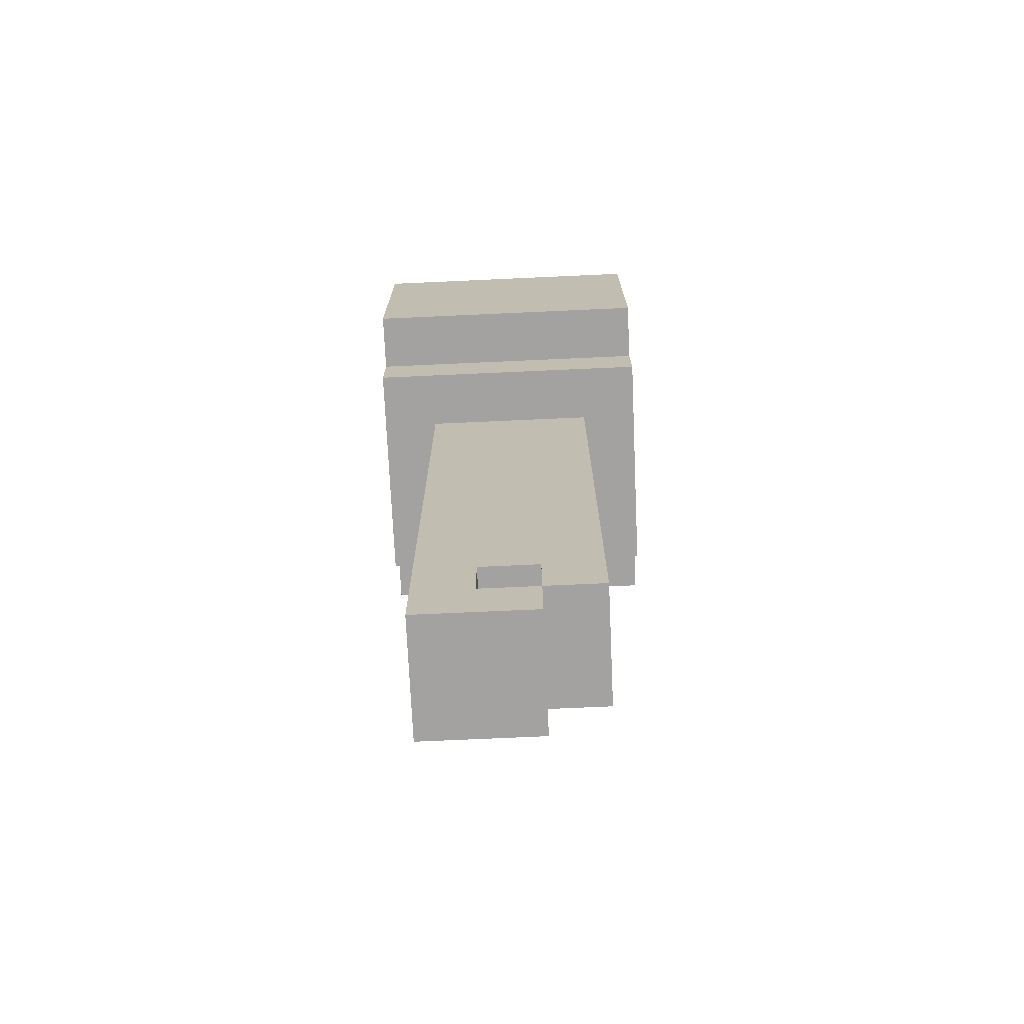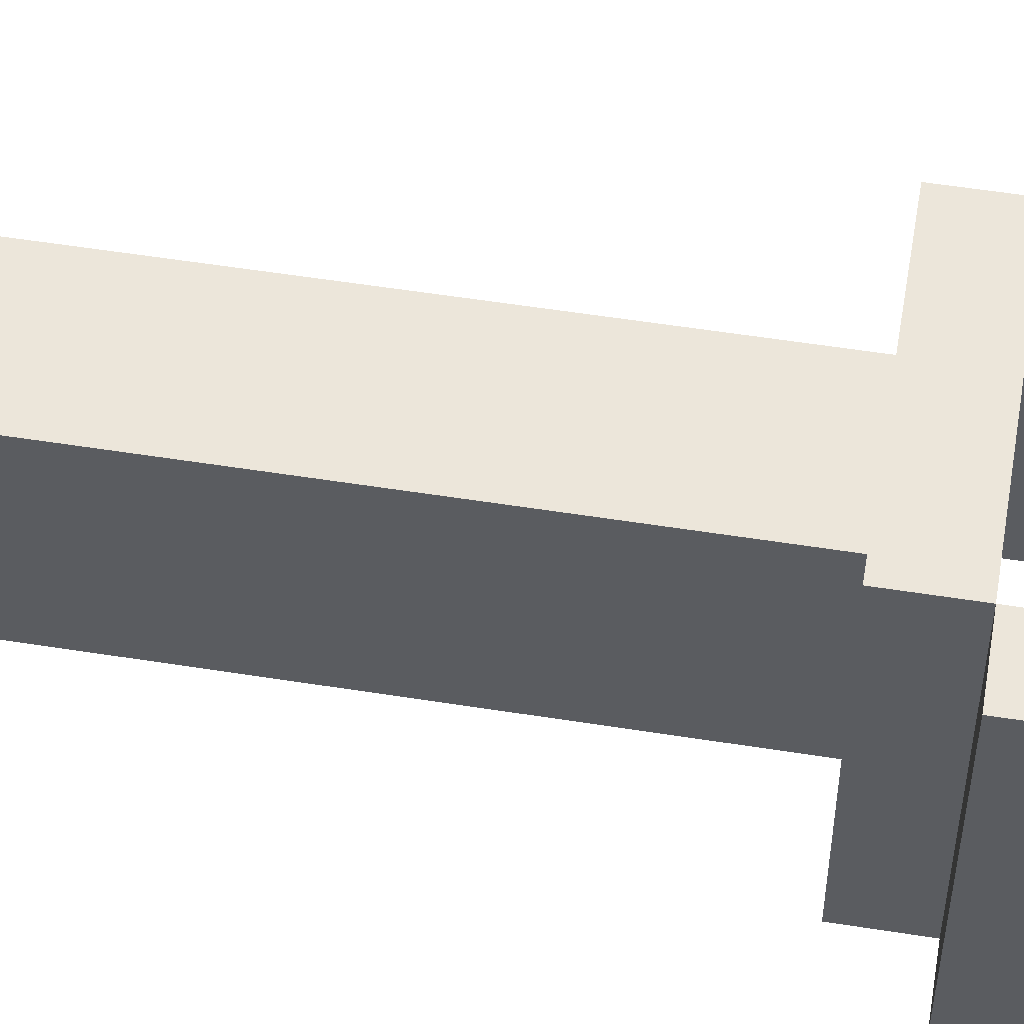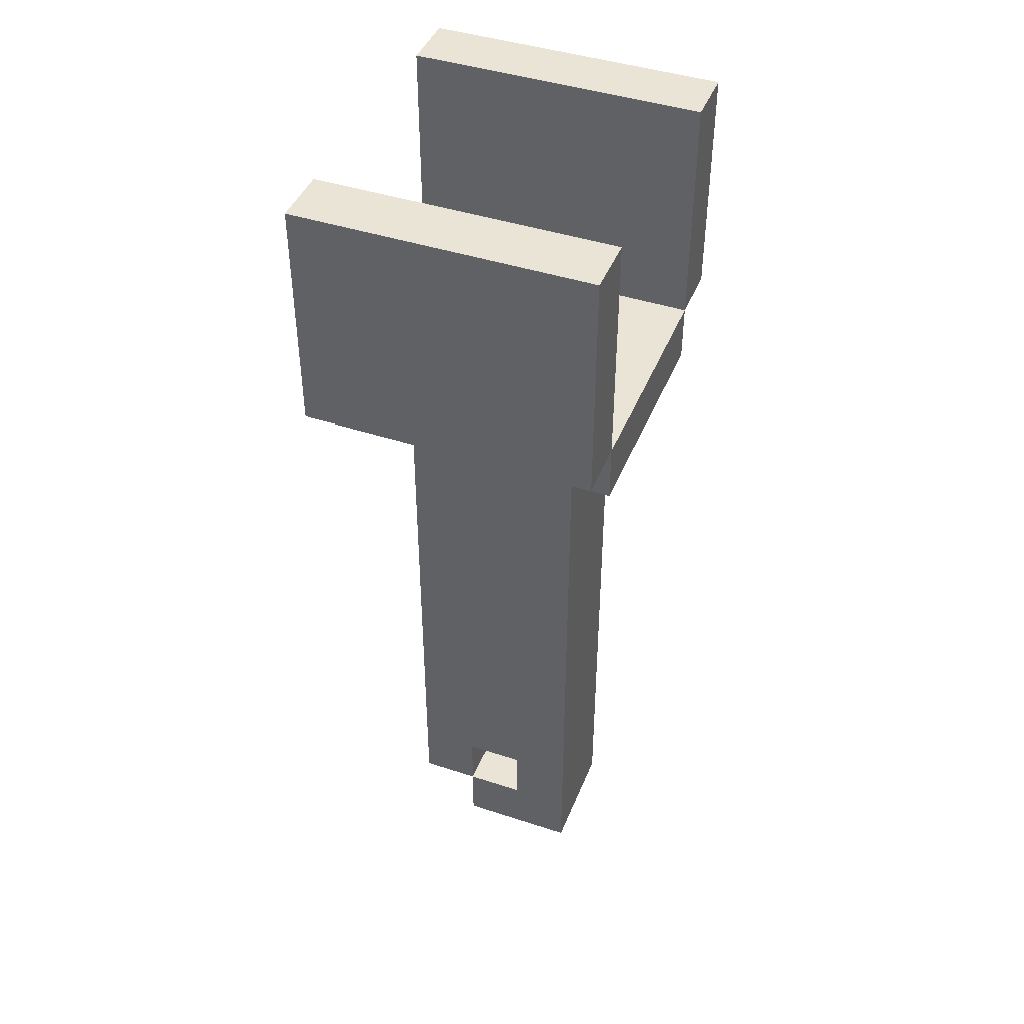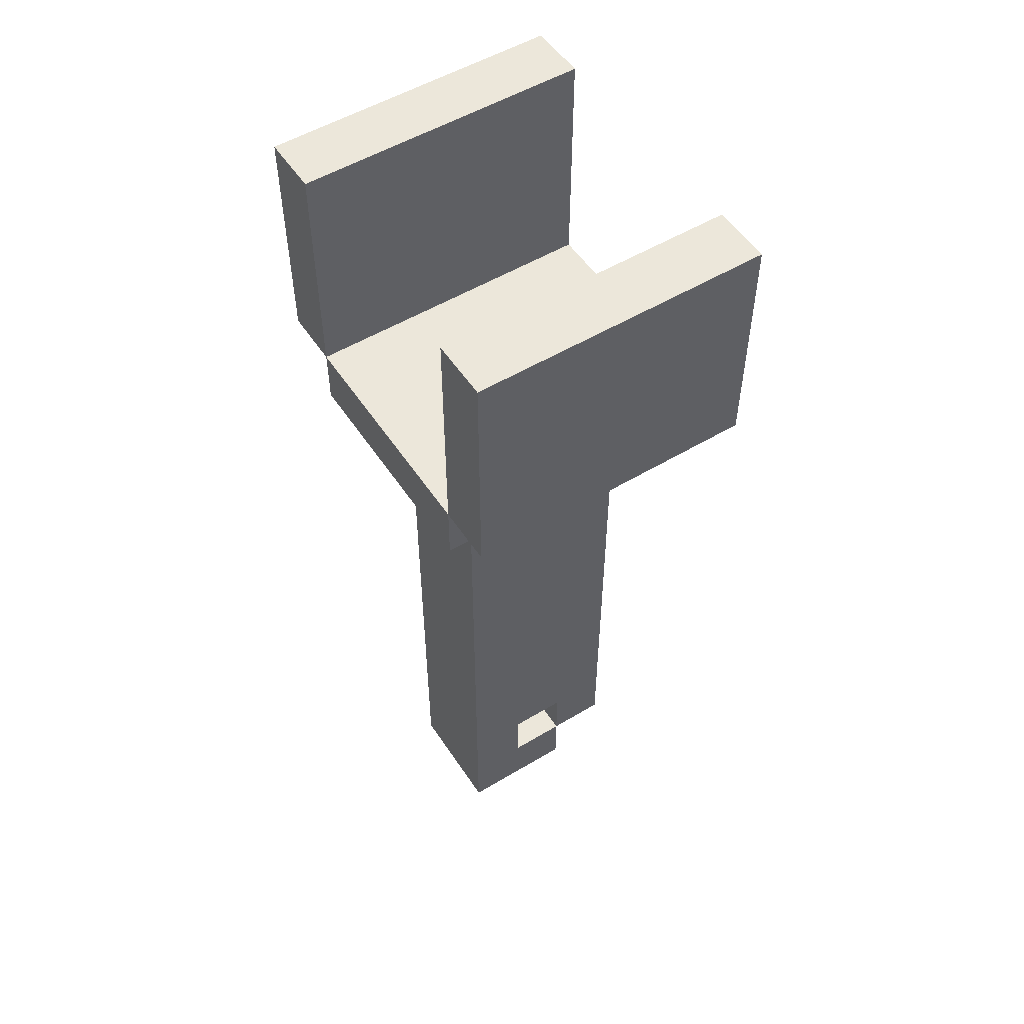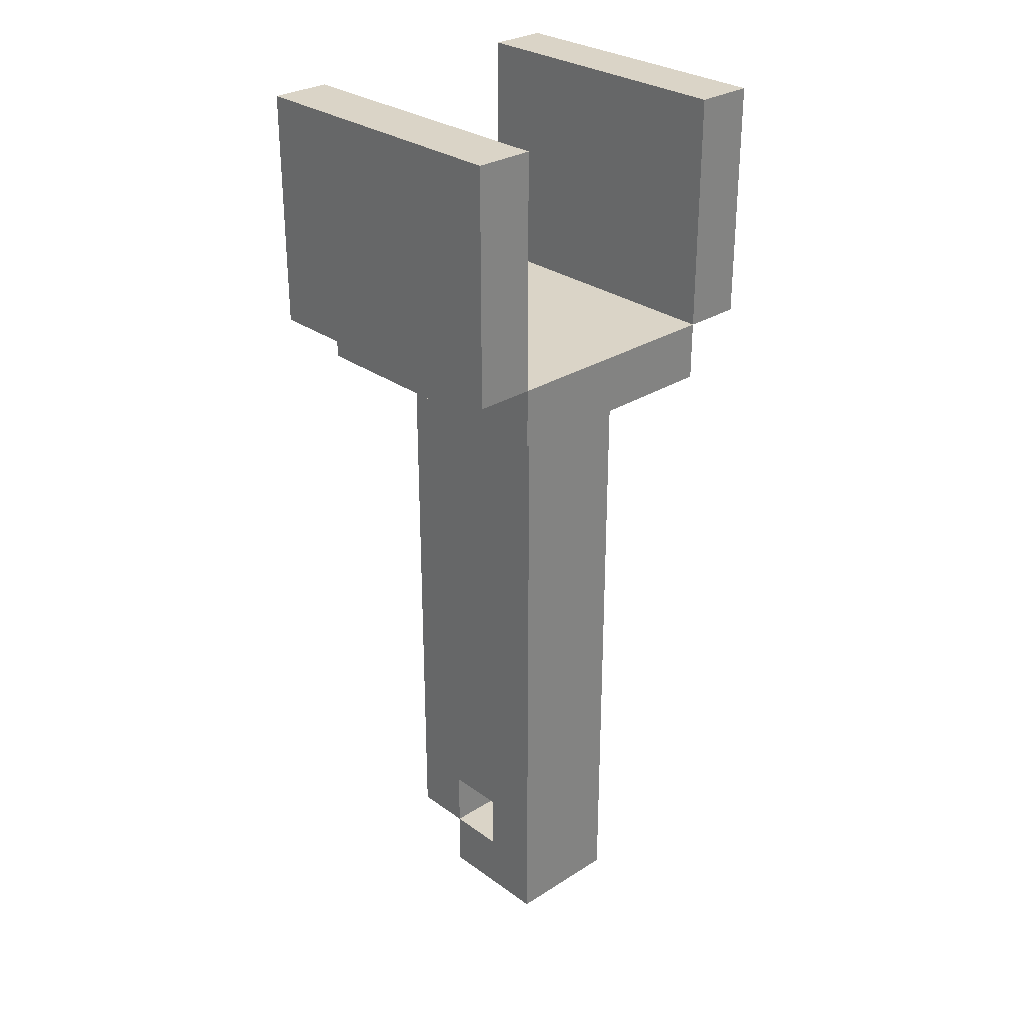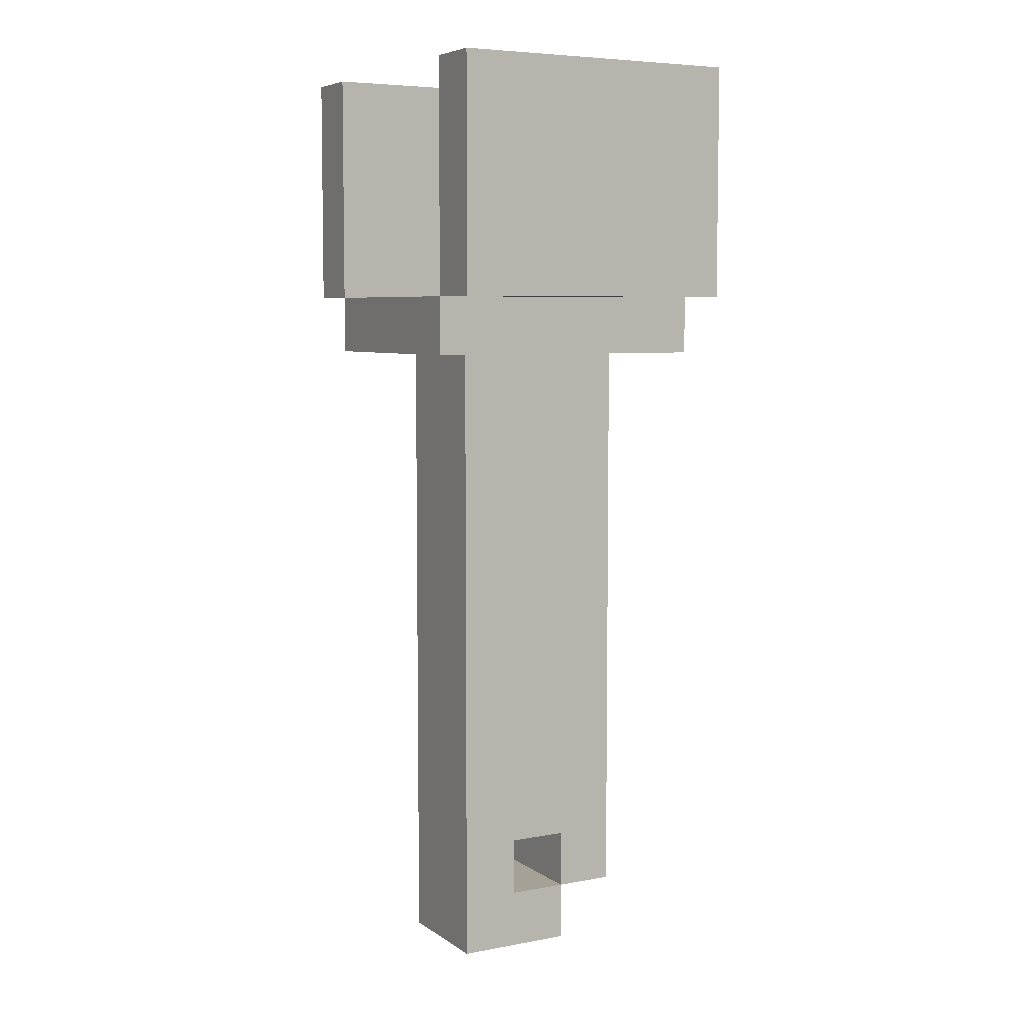
<metadata>
{"format":"obj","ext":"obj","renderer":"f3d","projection":"perspective","resolution":1024,"background":"white","views":[{"elev":-72.7,"azim":92.6,"up":"+Z"},{"elev":54.3,"azim":-80.4,"up":"+Y"},{"elev":43.6,"azim":-68.9,"up":"+Z"},{"elev":53.3,"azim":57.3,"up":"+Z"},{"elev":28.9,"azim":-43.2,"up":"+Z"},{"elev":6.2,"azim":61.1,"up":"+Z"}]}
</metadata>
<code>
o hand
v 8.7 2.6 3.1
v 8.7 2.6 2.7
v 8.7 3.1 3.1
v 8.7 3.1 2.7
v 8.8 2.6 2.7
v 8.8 2.6 2.6
v 8.8 3.1 2.7
v 8.8 3.1 2.6
v 8.9 2.7 2.6
v 8.9 2.7 1.5
v 8.9 2.8 1.7
v 8.9 2.8 1.6
v 8.9 2.9 1.7
v 8.9 2.9 1.6
v 8.9 2.9 1.5
v 8.9 3 2.6
v 8.9 3 1.6
v 9.2 2.6 3.1
v 9.2 2.6 2.7
v 9.2 3.1 3.1
v 9.2 3.1 2.7
v 8.8 2.6 3.1
v 8.8 2.6 2.7
v 8.8 3.1 3.1
v 8.8 3.1 2.7
v 9.1 2.7 2.6
v 9.1 2.7 1.5
v 9.1 2.8 1.7
v 9.1 2.8 1.6
v 9.1 2.9 1.7
v 9.1 2.9 1.6
v 9.1 2.9 1.5
v 9.1 3 2.6
v 9.1 3 1.6
v 9.2 2.6 2.7
v 9.2 2.6 2.6
v 9.2 3.1 2.7
v 9.2 3.1 2.6
v 9.3 2.6 3.1
v 9.3 2.6 2.7
v 9.3 3.1 3.1
v 9.3 3.1 2.7
v 8.7 2.6 3.1
v 8.7 3.1 3.1
v 8.8 2.6 3.1
v 8.8 3.1 3.1
v 9.2 2.6 3.1
v 9.2 3.1 3.1
v 9.3 2.6 3.1
v 9.3 3.1 3.1
v 8.8 2.6 2.7
v 8.8 3.1 2.7
v 9.2 2.6 2.7
v 9.2 3.1 2.7
v 8.9 2.8 1.6
v 8.9 2.9 1.6
v 9.1 2.8 1.6
v 9.1 2.9 1.6
v 8.7 2.6 2.7
v 8.7 3.1 2.7
v 8.8 2.6 2.7
v 8.8 3.1 2.7
v 9.2 2.6 2.7
v 9.2 3.1 2.7
v 9.3 2.6 2.7
v 9.3 3.1 2.7
v 8.8 2.6 2.6
v 8.8 3.1 2.6
v 8.9 2.7 2.6
v 8.9 3 2.6
v 9.1 2.7 2.6
v 9.1 3 2.6
v 9.2 2.6 2.6
v 9.2 3.1 2.6
v 8.9 2.8 1.7
v 8.9 2.9 1.7
v 9.1 2.8 1.7
v 9.1 2.9 1.7
v 8.9 2.9 1.6
v 8.9 3 1.6
v 9.1 2.9 1.6
v 9.1 3 1.6
v 8.9 2.7 1.5
v 8.9 2.9 1.5
v 9.1 2.7 1.5
v 9.1 2.9 1.5
v 8.7 2.6 3.1
v 8.8 2.6 3.1
v 9.2 2.6 3.1
v 9.3 2.6 3.1
v 8.7 2.6 2.7
v 8.8 2.6 2.7
v 9.2 2.6 2.7
v 9.3 2.6 2.7
v 8.8 2.6 2.6
v 9.2 2.6 2.6
v 8.9 2.7 2.6
v 9.1 2.7 2.6
v 8.9 2.7 1.5
v 9.1 2.7 1.5
v 8.9 2.9 1.7
v 9.1 2.9 1.7
v 8.9 2.9 1.6
v 9.1 2.9 1.6
v 8.9 2.8 1.7
v 9.1 2.8 1.7
v 8.9 2.8 1.6
v 9.1 2.8 1.6
v 8.9 2.9 1.6
v 9.1 2.9 1.6
v 8.9 2.9 1.5
v 9.1 2.9 1.5
v 8.9 3 2.6
v 9.1 3 2.6
v 8.9 3 1.6
v 9.1 3 1.6
v 8.7 3.1 3.1
v 8.8 3.1 3.1
v 9.2 3.1 3.1
v 9.3 3.1 3.1
v 8.7 3.1 2.7
v 8.8 3.1 2.7
v 9.2 3.1 2.7
v 9.3 3.1 2.7
v 8.8 3.1 2.6
v 9.2 3.1 2.6
f 3 2 1
f 4 2 3
f 7 6 5
f 8 6 7
f 11 10 9
f 12 10 11
f 13 11 9
f 14 10 12
f 15 10 14
f 16 13 9
f 16 14 13
f 17 14 16
f 20 19 18
f 21 19 20
f 22 23 24
f 24 23 25
f 26 27 28
f 28 27 29
f 26 28 30
f 29 27 31
f 31 27 32
f 26 30 33
f 30 31 33
f 33 31 34
f 35 36 37
f 37 36 38
f 39 40 41
f 41 40 42
f 45 44 43
f 46 44 45
f 49 48 47
f 50 48 49
f 53 52 51
f 54 52 53
f 57 56 55
f 58 56 57
f 59 60 61
f 61 60 62
f 63 64 65
f 65 64 66
f 67 68 69
f 69 68 70
f 67 69 71
f 70 68 72
f 67 71 73
f 71 72 73
f 72 68 74
f 73 72 74
f 75 76 77
f 77 76 78
f 79 80 81
f 81 80 82
f 83 84 85
f 85 84 86
f 91 88 87
f 92 88 91
f 93 90 89
f 94 90 93
f 95 93 92
f 96 93 95
f 99 98 97
f 100 98 99
f 103 102 101
f 104 102 103
f 105 106 107
f 107 106 108
f 109 110 111
f 111 110 112
f 113 114 115
f 115 114 116
f 117 118 121
f 121 118 122
f 119 120 123
f 123 120 124
f 122 123 125
f 125 123 126

</code>
